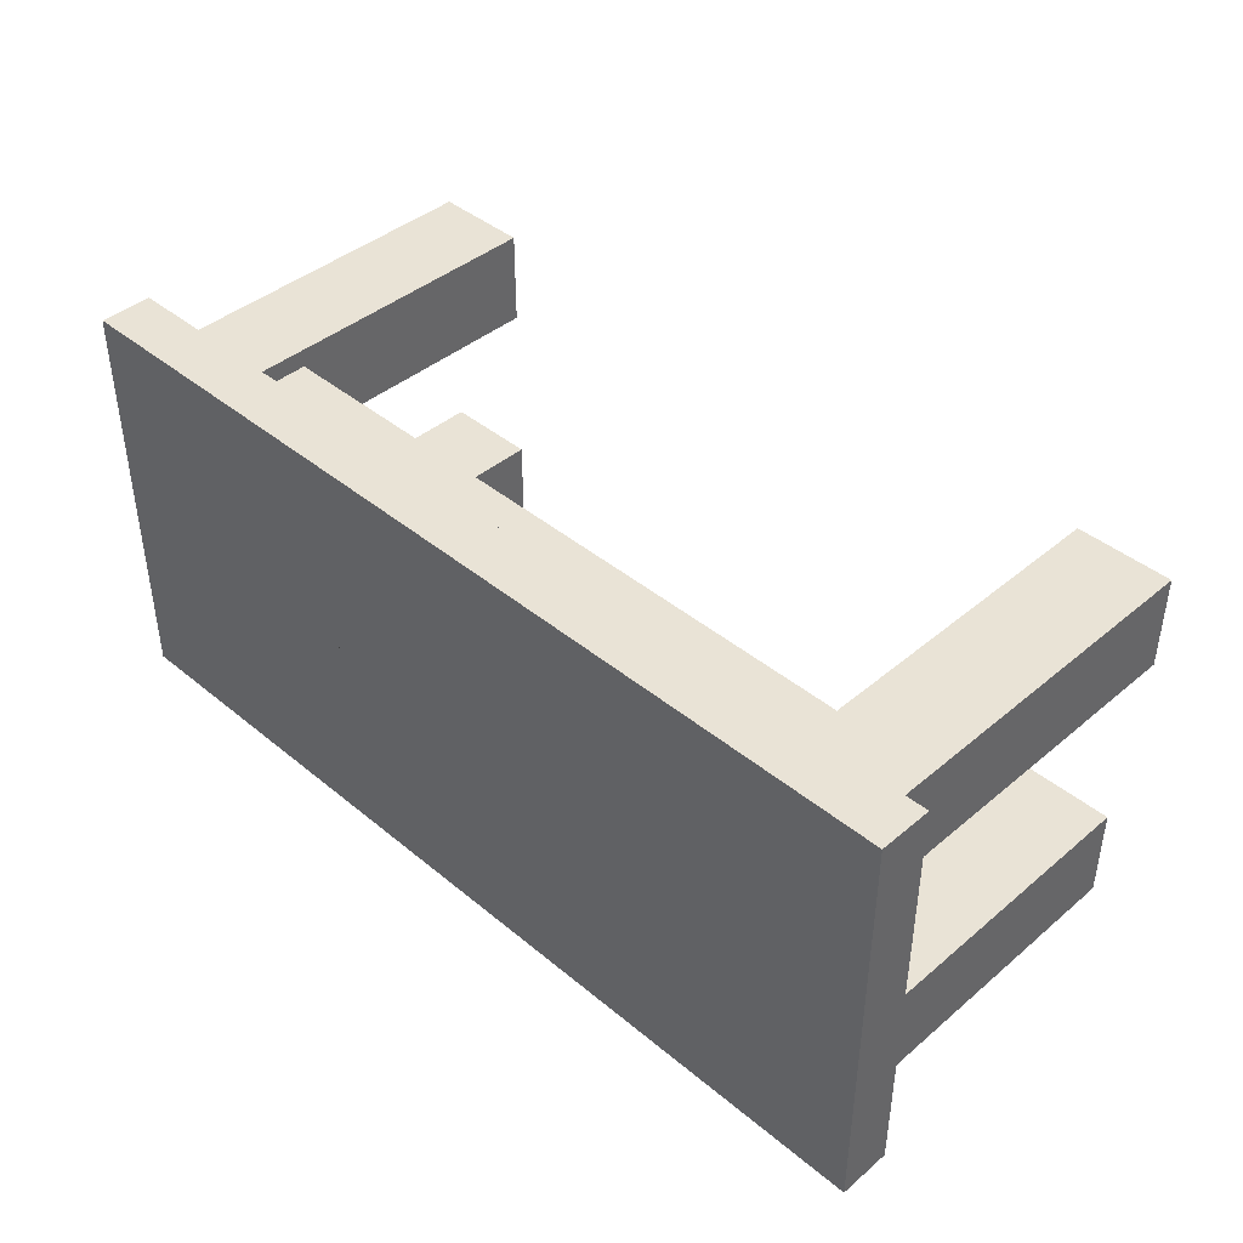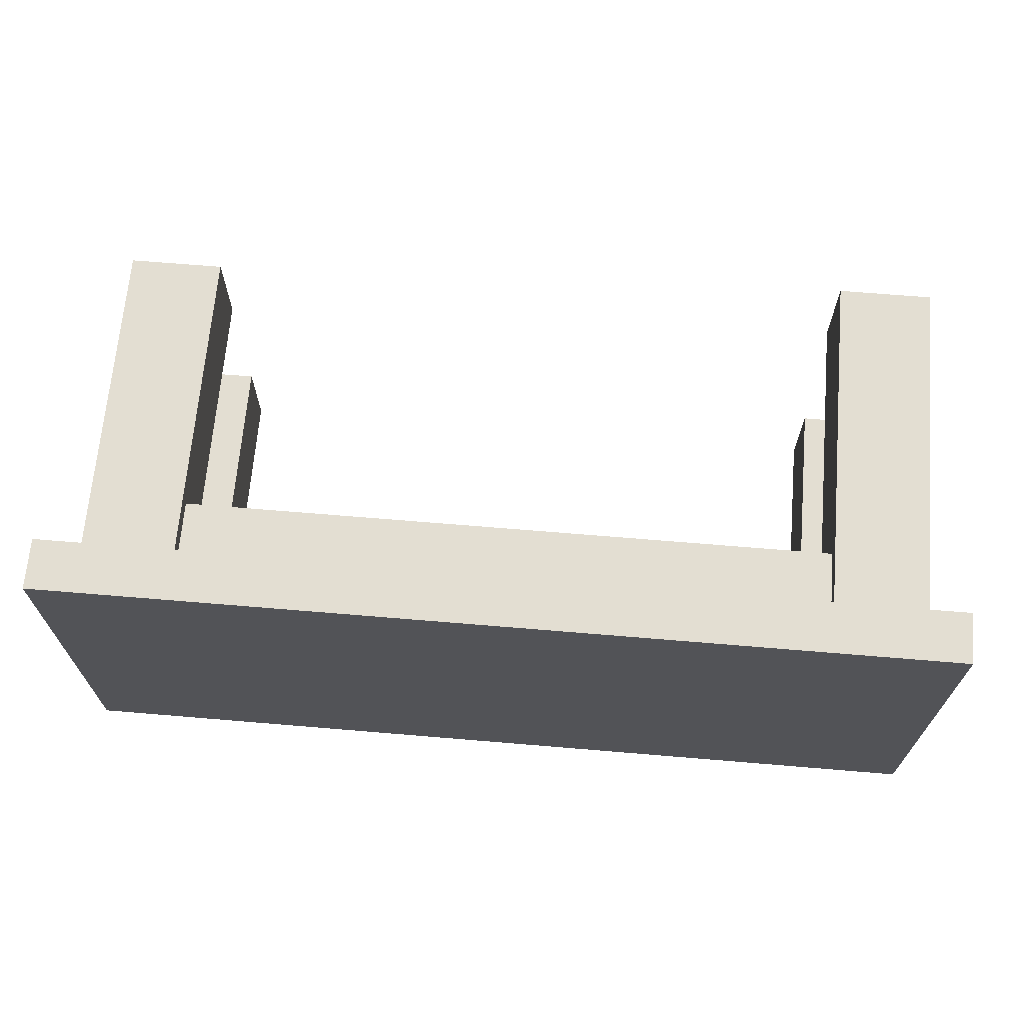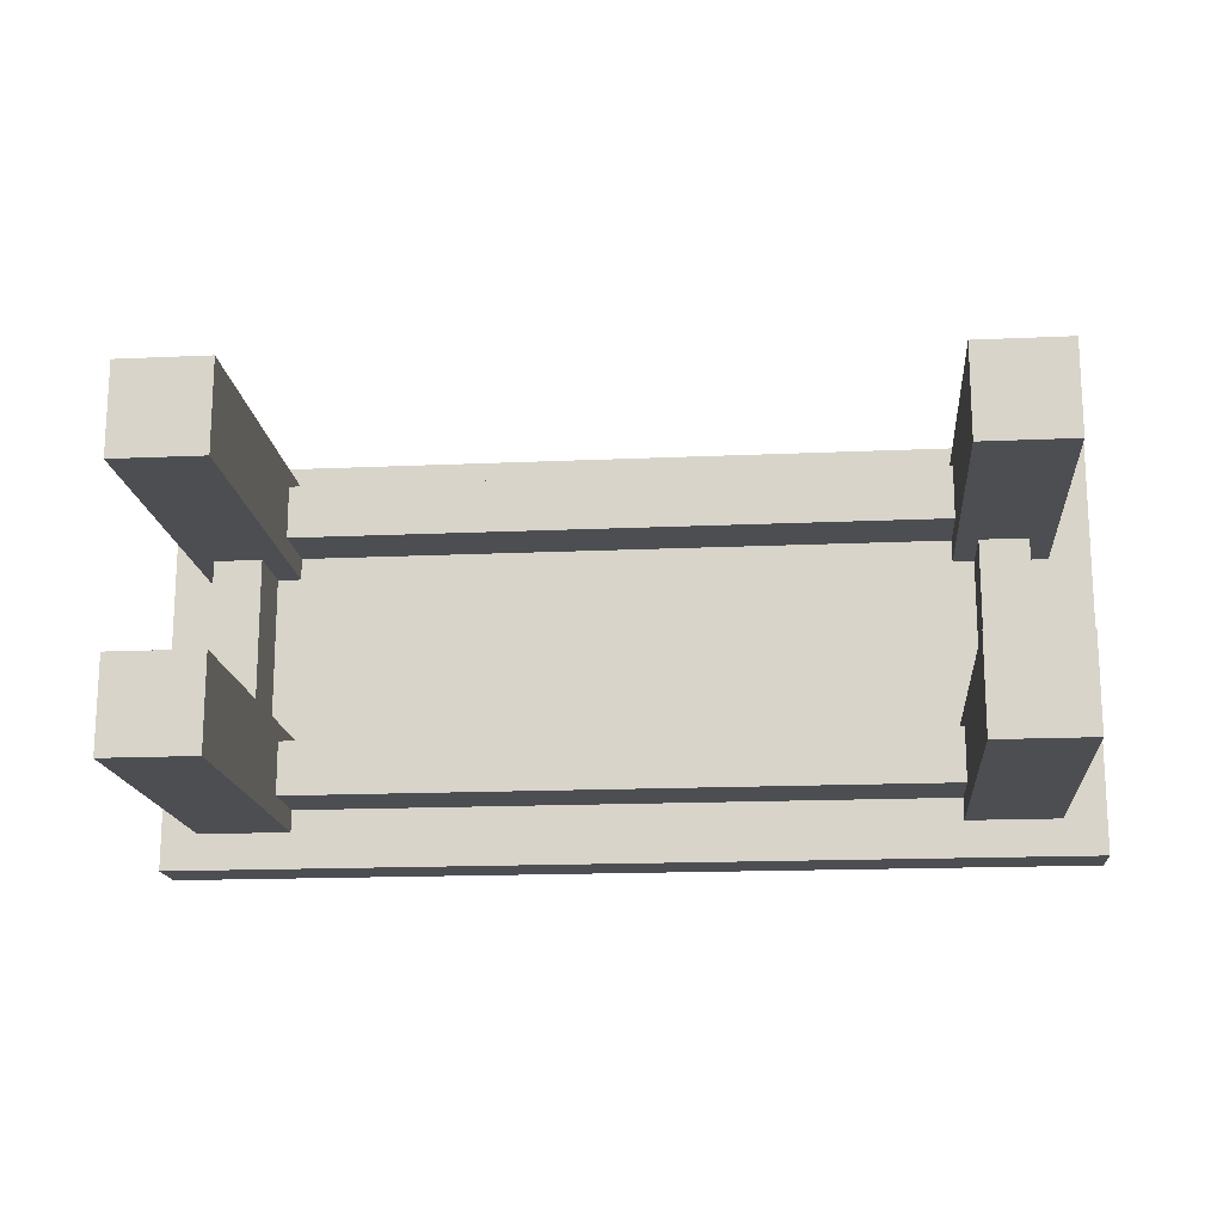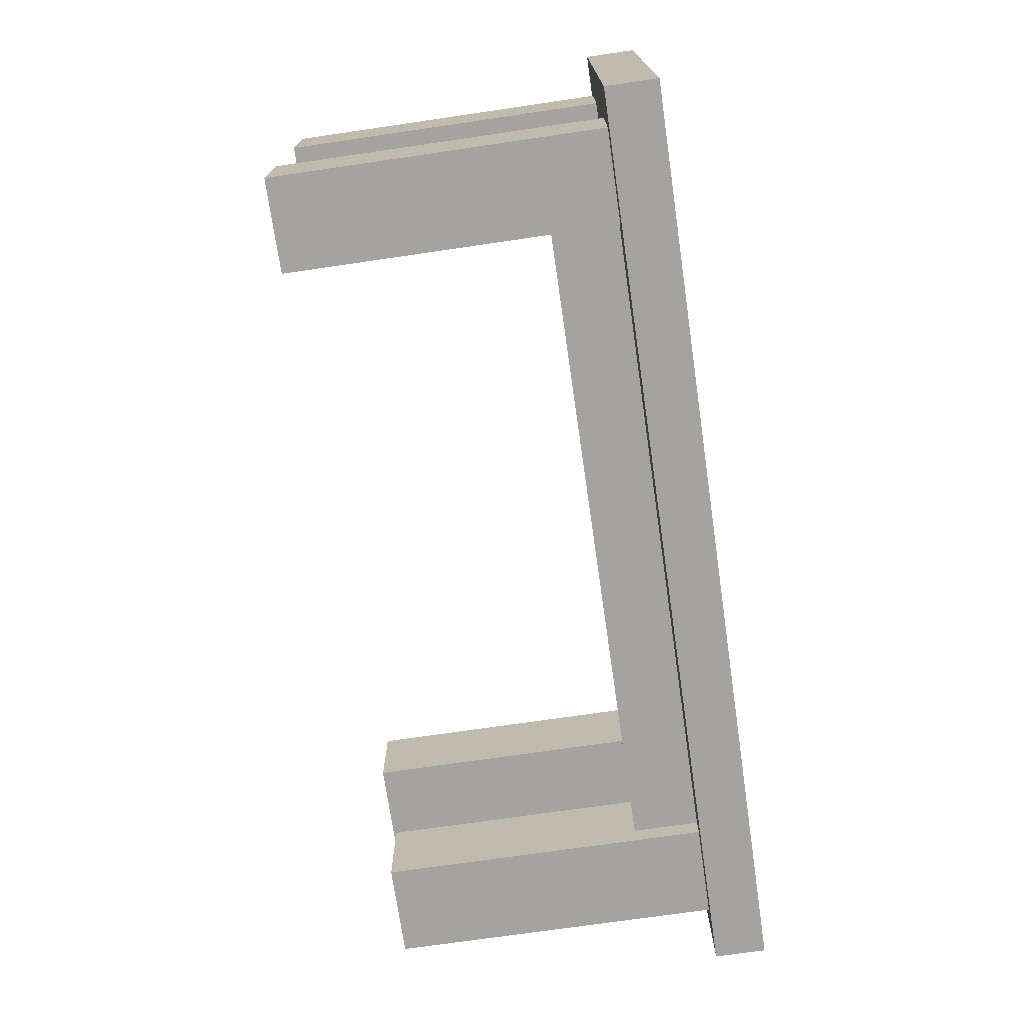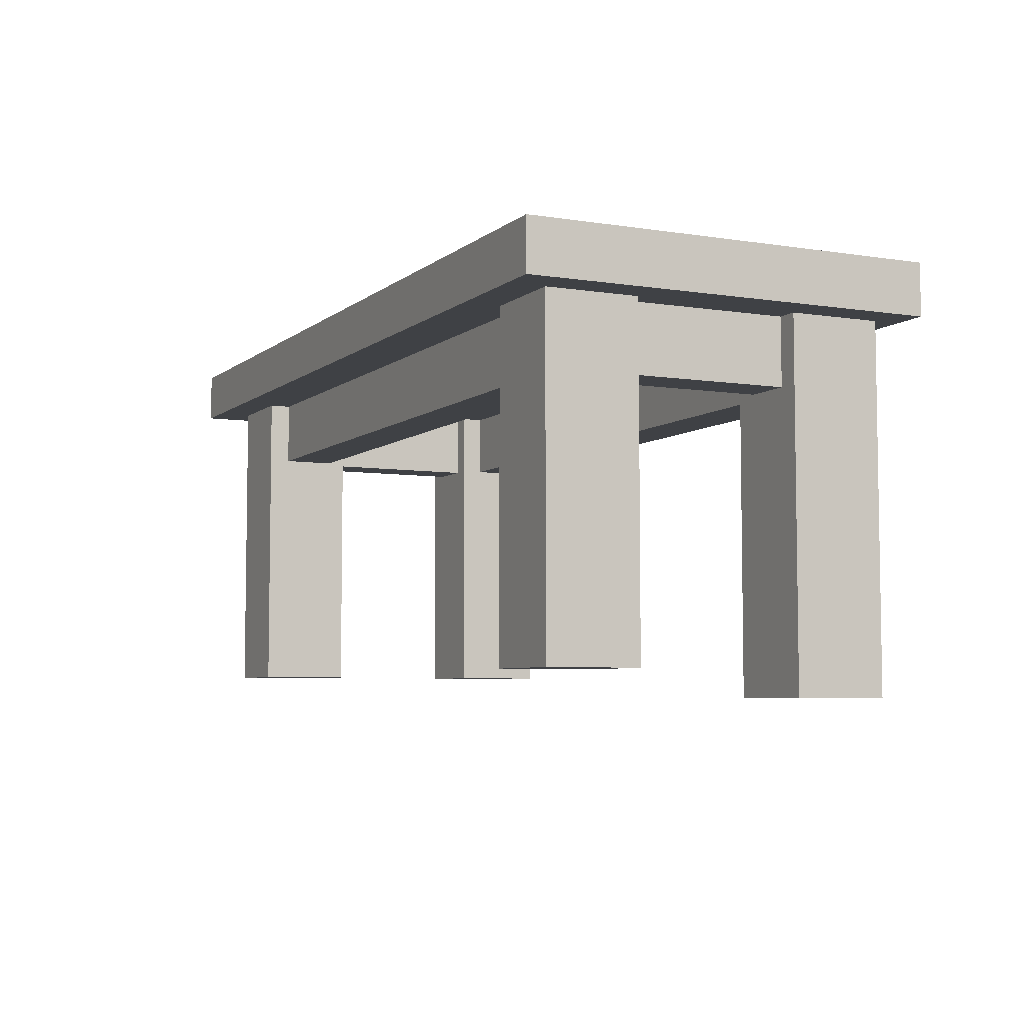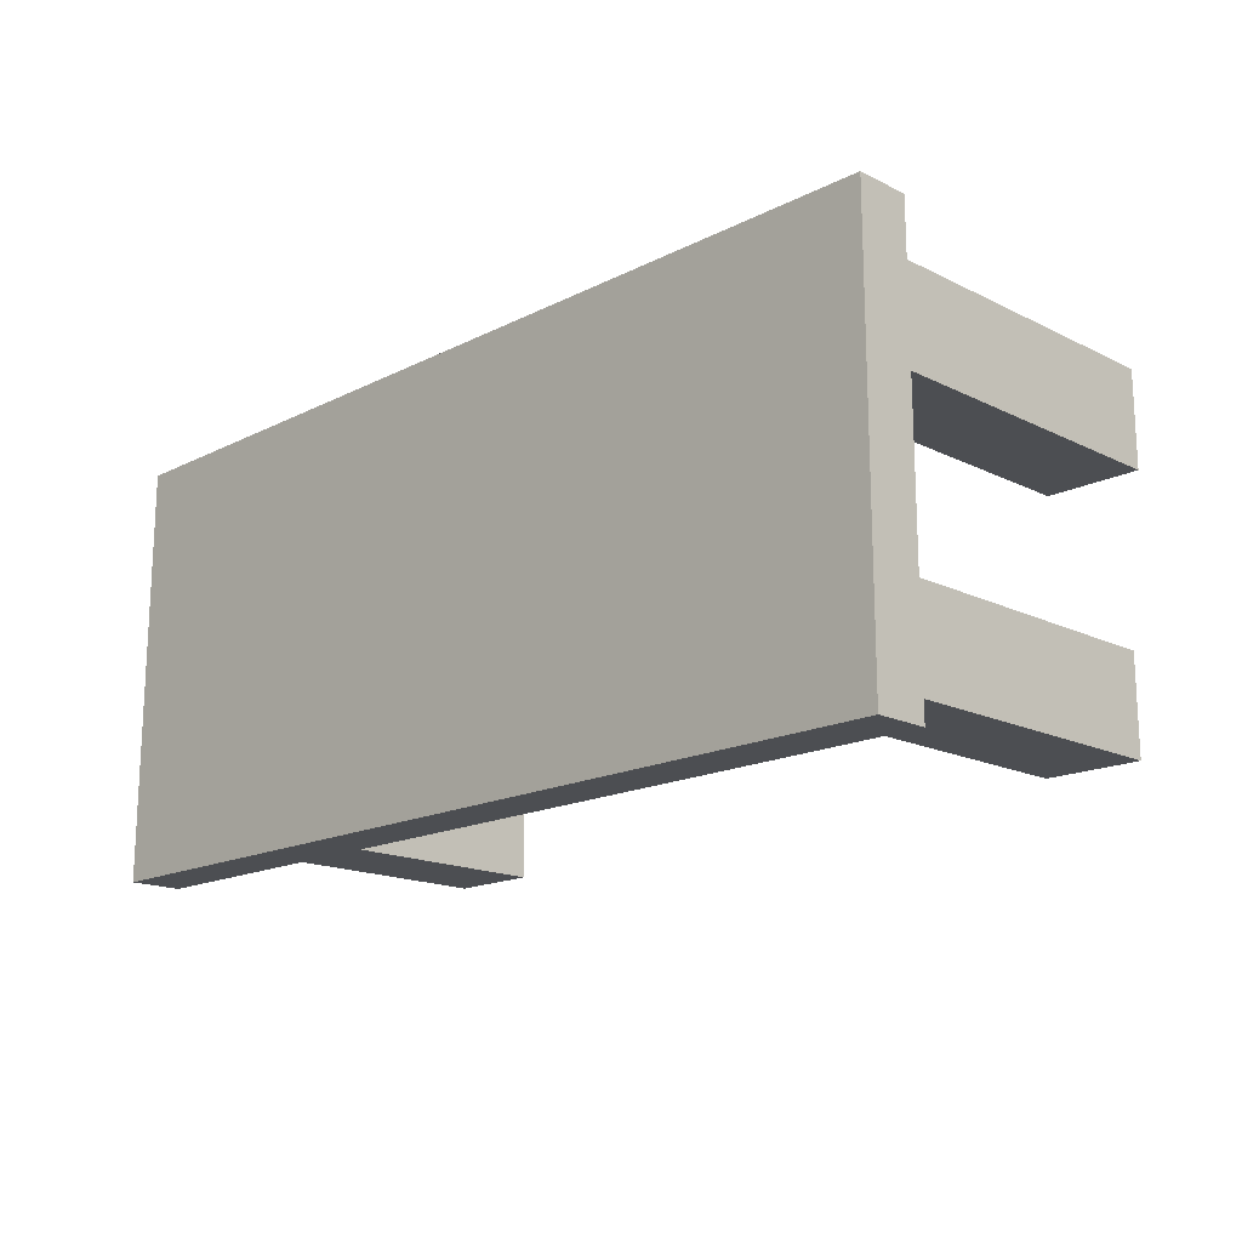
<metadata>
{"format":"obj","ext":"obj","renderer":"f3d","projection":"perspective","resolution":1024,"background":"white","views":[{"elev":42.0,"azim":-135.3,"up":"+Z"},{"elev":67.6,"azim":-175.2,"up":"+Z"},{"elev":-16.7,"azim":5.2,"up":"+Z"},{"elev":-72.9,"azim":98.3,"up":"+Z"},{"elev":-5.7,"azim":-115.7,"up":"+Y"},{"elev":-16.6,"azim":-134.7,"up":"+Z"}]}
</metadata>
<code>
v 0.3005 0.08028 -0.07622
v 0.3199 0.01828 -0.07622
v 0.3199 0.08028 -0.07622
v 0.3005 -0.2249 -0.07622
v 0.3199 0.08028 0.07638
v -0.3004 0.08028 -0.07622
v 0.3644 0.01828 -0.07622
v 0.3005 0.01828 -0.09254
v 0.3199 0.01828 0.07638
v -0.3223 0.08028 -0.07622
v -0.3004 0.08028 -0.09254
v 0.3863 -0.2249 -0.07622
v 0.3644 0.01828 0.07638
v 0.3005 -0.2249 -0.1621
v 0.3005 0.08028 -0.09254
v 0.3005 -0.2249 0.07638
v 0.3005 0.08028 0.07638
v -0.3004 -0.2249 -0.07622
v -0.3004 0.01828 -0.09254
v 0.3644 0.08028 -0.07622
v 0.3005 0.01828 -0.1417
v -0.3004 0.08028 0.07638
v -0.3223 0.01828 -0.07622
v 0.3863 0.08028 -0.07622
v 0.3863 -0.2249 -0.1621
v 0.3644 0.08028 0.07638
v 0.3005 0.08028 -0.1621
v -0.3004 0.01828 -0.1417
v 0.3863 0.08028 0.07638
v 0.3005 0.01828 0.09674
v -0.3223 0.08028 0.07638
v 0.3005 0.08028 0.09674
v -0.3223 0.01828 0.07638
v -0.3863 -0.2249 -0.07622
v 0.3863 0.08028 -0.1621
v 0.3005 0.08028 -0.1417
v 0.3863 -0.2249 0.07638
v 0.3005 0.01828 0.1459
v -0.3004 0.08028 0.09674
v -0.3668 0.01828 -0.07622
v -0.3863 -0.2249 -0.1621
v -0.3004 0.08028 -0.1621
v 0.4244 0.08028 -0.1954
v -0.4197 0.08028 -0.1954
v -0.3004 0.08028 -0.1417
v 0.3863 -0.2249 0.1622
v 0.3005 -0.2249 0.1622
v -0.3004 0.01828 0.09674
v -0.3863 -0.2488 0.07638
v -0.3668 0.01828 0.07638
v -0.3863 0.08028 -0.07622
v -0.3004 -0.2249 -0.1621
v 0.3863 0.08028 0.1622
v 0.3005 0.08028 0.1622
v -0.3004 0.01828 0.1459
v -0.3004 -0.2488 0.07638
v -0.3004 -0.2488 0.1622
v -0.3668 0.08028 0.07638
v -0.3668 0.08028 -0.07622
v -0.3863 0.08028 -0.1621
v 0.4244 0.128 -0.1954
v 0.4244 0.08028 0.1861
v 0.3005 0.08028 0.1459
v -0.3004 0.08028 0.1459
v -0.4197 0.128 -0.1954
v -0.3863 0.08028 0.1622
v -0.3004 0.08028 0.1622
v -0.3863 -0.2488 0.1622
v -0.3863 0.08028 0.07638
v -0.4197 0.128 0.1861
v 0.4244 0.128 0.1861
v -0.4197 0.08028 0.1861
g mesh1_mesh1-geometry
f 1 2 3
f 4 2 1
f 2 5 3
f 3 6 1
f 4 7 2
f 8 4 1
f 5 2 9
f 5 10 3
f 3 10 6
f 11 1 6
f 12 7 4
f 13 2 7
f 4 8 14
f 8 1 15
f 2 13 9
f 9 16 5
f 17 10 5
f 10 18 6
f 1 11 15
f 6 19 11
f 12 20 7
f 14 12 4
f 20 13 7
f 21 14 8
f 11 8 15
f 13 16 9
f 5 16 17
f 22 10 17
f 18 10 23
f 18 19 6
f 8 11 19
f 20 12 24
f 12 14 25
f 13 20 26
f 14 21 27
f 8 28 21
f 29 16 13
f 16 30 17
f 10 22 31
f 32 22 17
f 10 33 23
f 18 23 34
f 19 18 28
f 28 8 19
f 12 35 24
f 24 29 20
f 14 35 25
f 35 12 25
f 20 29 26
f 26 29 13
f 27 21 36
f 35 14 27
f 28 36 21
f 16 29 37
f 30 16 38
f 17 30 32
f 31 22 33
f 33 10 31
f 22 32 39
f 33 40 23
f 34 23 40
f 41 18 34
f 18 42 28
f 43 24 35
f 43 29 24
f 36 42 27
f 27 44 35
f 36 28 45
f 29 46 37
f 46 16 37
f 47 38 16
f 38 48 30
f 48 32 30
f 22 49 33
f 32 48 39
f 48 22 39
f 40 33 50
f 34 40 51
f 18 41 52
f 51 41 34
f 42 18 52
f 28 42 45
f 43 35 44
f 43 53 29
f 42 36 45
f 42 44 27
f 46 29 53
f 16 46 47
f 38 47 54
f 48 38 55
f 49 22 56
f 33 49 50
f 57 22 48
f 58 40 50
f 51 40 59
f 41 42 52
f 41 51 60
f 44 61 43
f 62 53 43
f 60 44 42
f 54 46 53
f 46 54 47
f 38 54 63
f 38 64 55
f 55 57 48
f 22 57 56
f 57 49 56
f 50 49 58
f 40 58 59
f 59 58 51
f 42 41 60
f 51 44 60
f 61 44 65
f 61 62 43
f 53 62 66
f 53 67 54
f 54 64 63
f 64 38 63
f 67 55 64
f 57 55 67
f 49 57 68
f 58 49 69
f 58 44 51
f 44 70 65
f 70 61 65
f 62 61 71
f 72 66 62
f 53 66 67
f 64 54 67
f 66 57 67
f 57 66 68
f 66 49 68
f 49 66 69
f 69 44 58
f 70 44 72
f 61 70 71
f 70 62 71
f 66 72 44
f 62 70 72
f 66 44 69
g mesh1_mesh1-geometry
f 3 2 1
f 1 2 4
f 3 5 2
f 1 6 3
f 2 7 4
f 1 4 8
f 9 2 5
f 3 10 5
f 6 10 3
f 6 1 11
f 4 7 12
f 7 2 13
f 14 8 4
f 15 1 8
f 9 13 2
f 5 16 9
f 5 10 17
f 6 18 10
f 15 11 1
f 11 19 6
f 7 20 12
f 4 12 14
f 7 13 20
f 8 14 21
f 15 8 11
f 9 16 13
f 17 16 5
f 17 10 22
f 23 10 18
f 6 19 18
f 19 11 8
f 24 12 20
f 25 14 12
f 26 20 13
f 27 21 14
f 21 28 8
f 13 16 29
f 17 30 16
f 31 22 10
f 17 22 32
f 23 33 10
f 34 23 18
f 28 18 19
f 19 8 28
f 24 35 12
f 20 29 24
f 25 35 14
f 25 12 35
f 26 29 20
f 13 29 26
f 36 21 27
f 27 14 35
f 21 36 28
f 37 29 16
f 38 16 30
f 32 30 17
f 33 22 31
f 31 10 33
f 39 32 22
f 23 40 33
f 40 23 34
f 34 18 41
f 28 42 18
f 35 24 43
f 24 29 43
f 27 42 36
f 35 44 27
f 45 28 36
f 37 46 29
f 37 16 46
f 16 38 47
f 30 48 38
f 30 32 48
f 33 49 22
f 39 48 32
f 39 22 48
f 50 33 40
f 51 40 34
f 52 41 18
f 34 41 51
f 52 18 42
f 45 42 28
f 44 35 43
f 29 53 43
f 45 36 42
f 27 44 42
f 53 29 46
f 47 46 16
f 54 47 38
f 55 38 48
f 56 22 49
f 50 49 33
f 48 22 57
f 50 40 58
f 59 40 51
f 52 42 41
f 60 51 41
f 43 61 44
f 43 53 62
f 42 44 60
f 53 46 54
f 47 54 46
f 63 54 38
f 55 64 38
f 48 57 55
f 56 57 22
f 56 49 57
f 58 49 50
f 59 58 40
f 51 58 59
f 60 41 42
f 60 44 51
f 65 44 61
f 43 62 61
f 66 62 53
f 54 67 53
f 63 64 54
f 63 38 64
f 64 55 67
f 67 55 57
f 68 57 49
f 69 49 58
f 51 44 58
f 65 70 44
f 65 61 70
f 71 61 62
f 62 66 72
f 67 66 53
f 67 54 64
f 67 57 66
f 68 66 57
f 68 49 66
f 69 66 49
f 58 44 69
f 72 44 70
f 71 70 61
f 71 62 70
f 44 72 66
f 72 70 62
f 69 44 66

</code>
